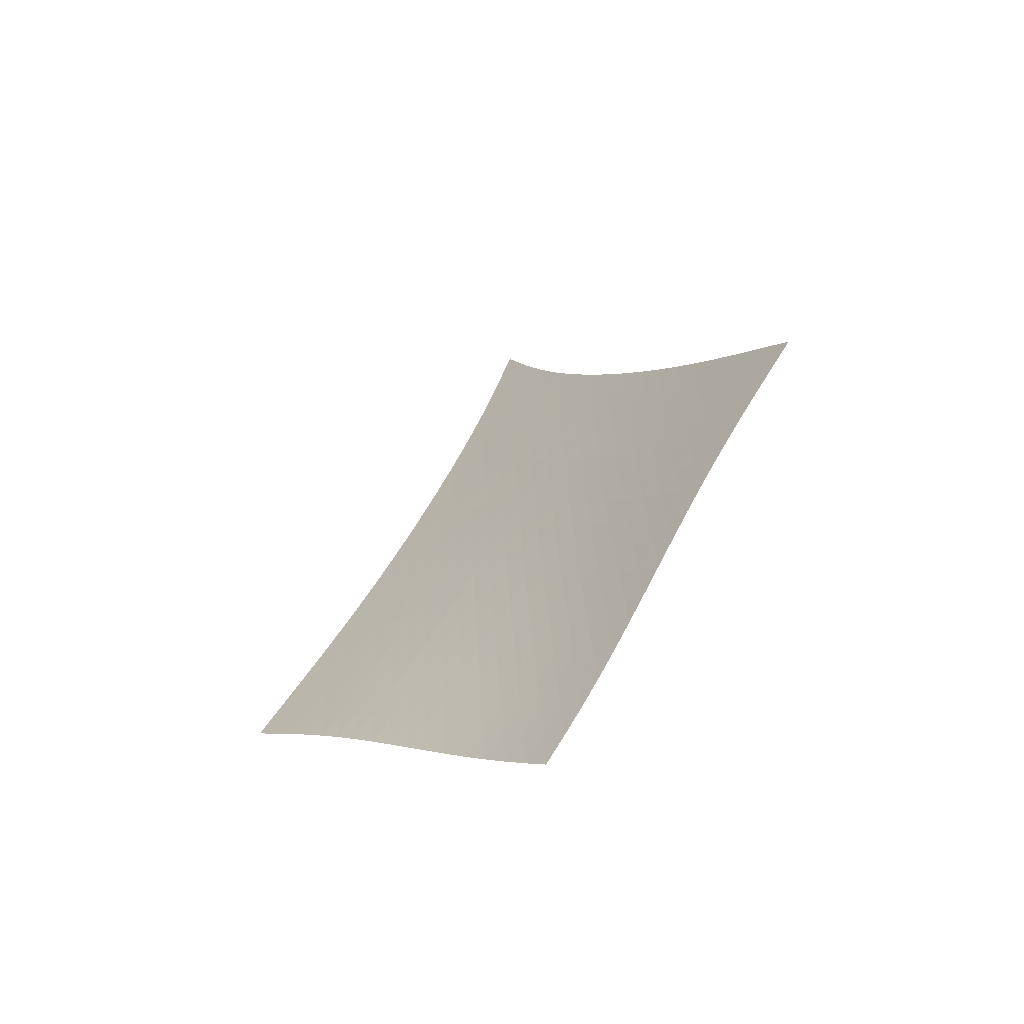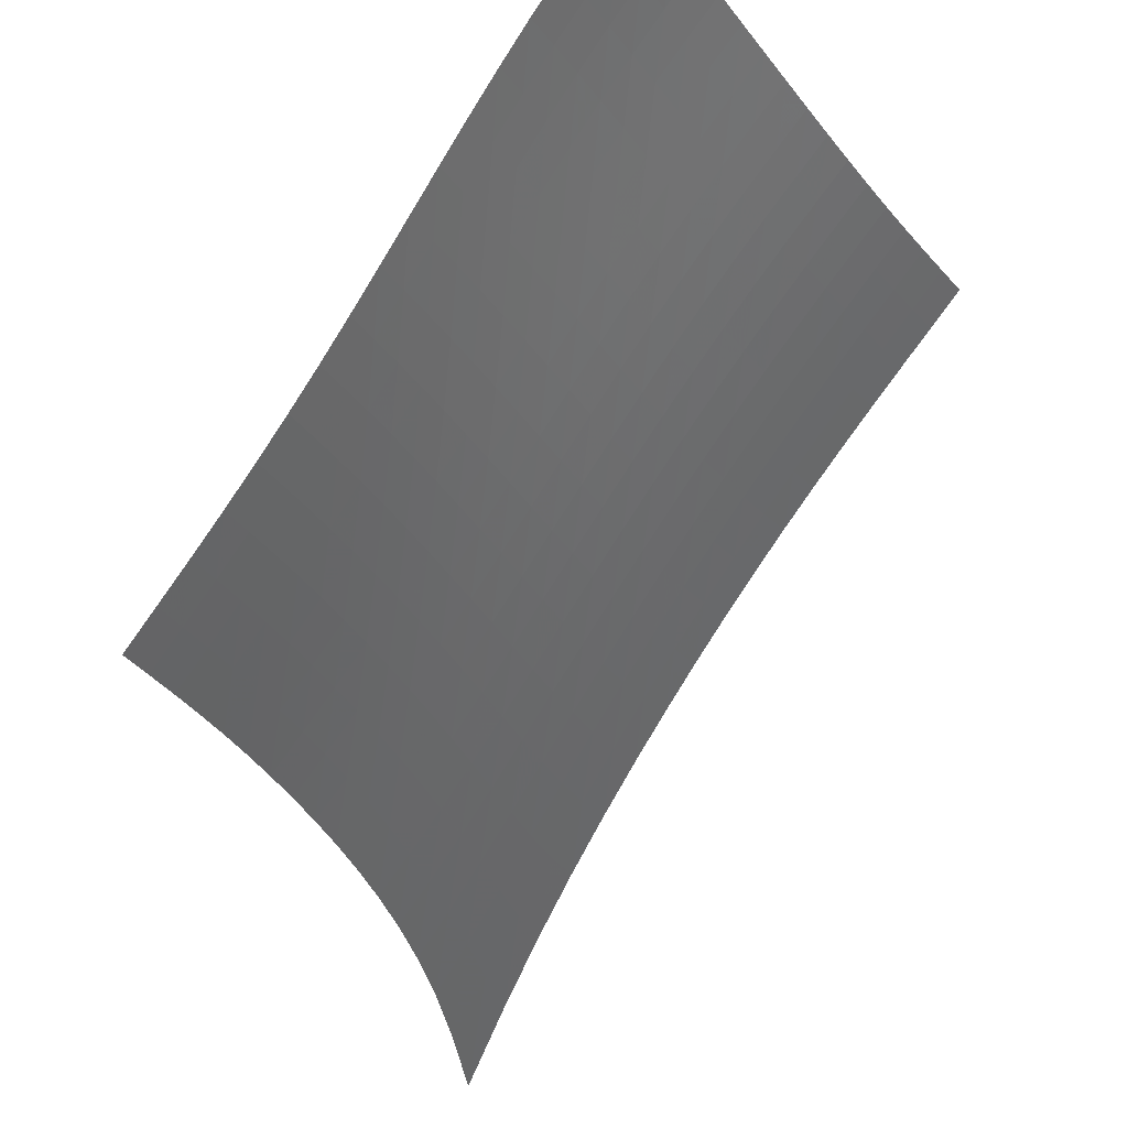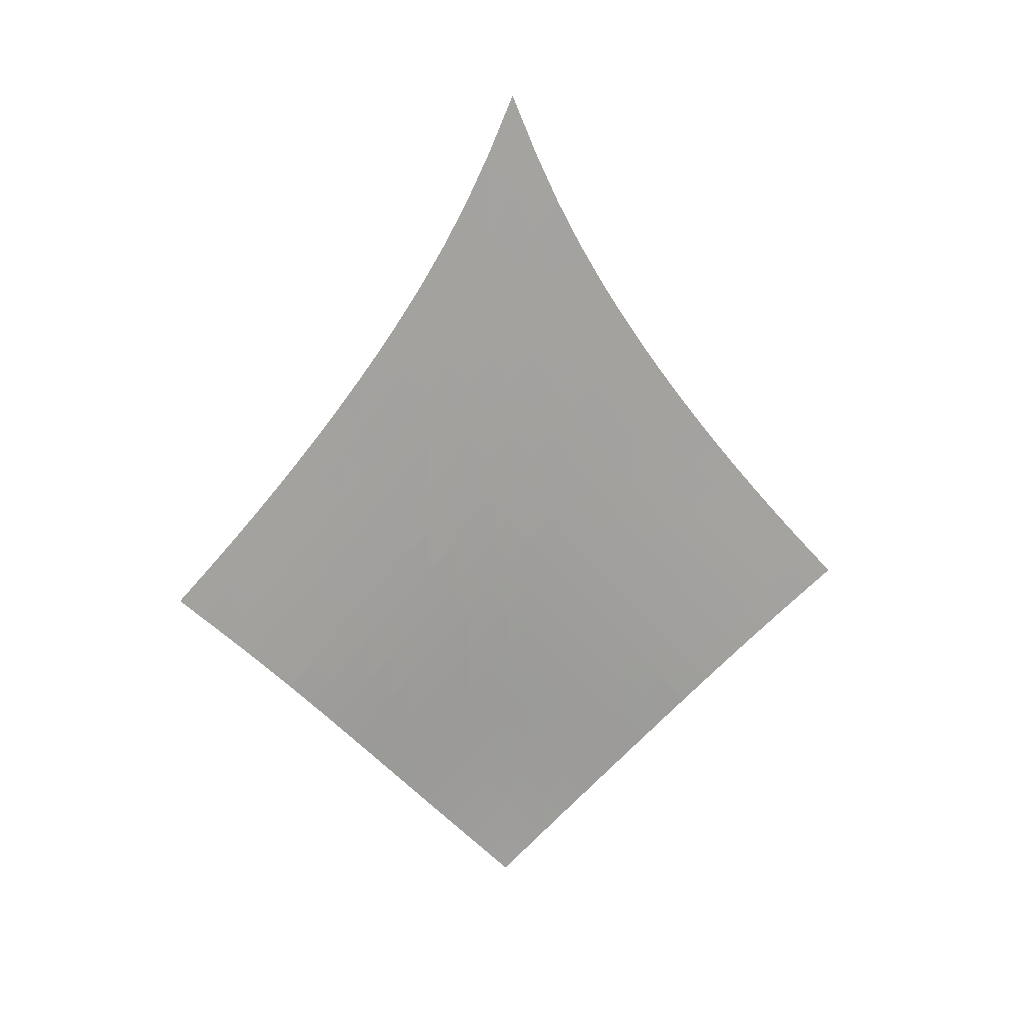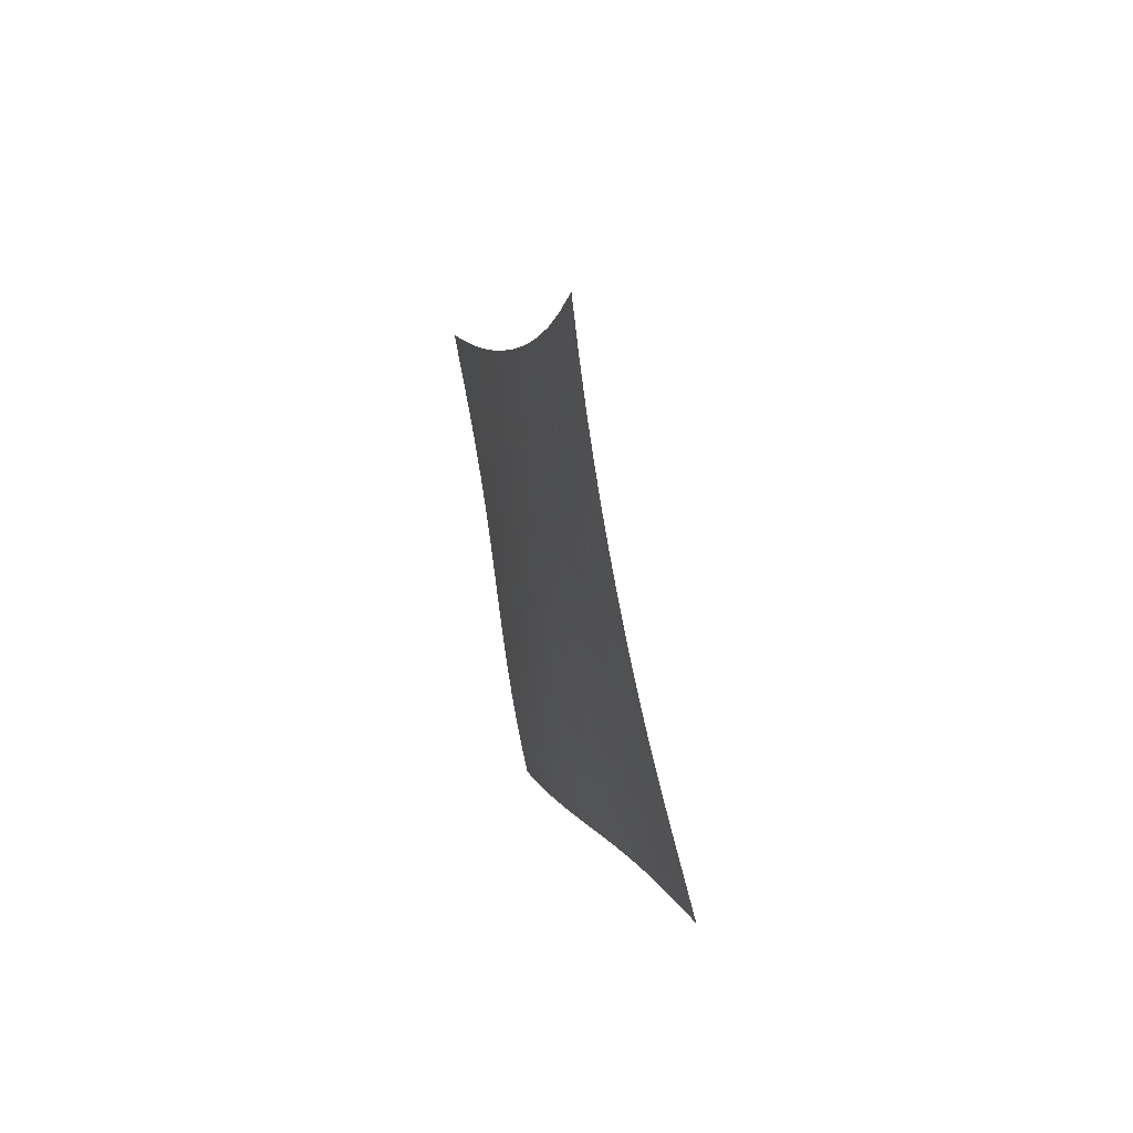
<metadata>
{"format":"obj","ext":"obj","renderer":"f3d","projection":"perspective","resolution":1024,"background":"white","views":[{"elev":-64.2,"azim":174.7,"up":"+Y"},{"elev":-54.4,"azim":-8.9,"up":"+Z"},{"elev":15.7,"azim":126.1,"up":"+Y"},{"elev":60.1,"azim":25.2,"up":"+Y"}]}
</metadata>
<code>
v -6.5 -0.02047 6.5
v -0.1354 -13.39 13.02
v -13.02 -13.39 0.1354
v -7.433 -22.53 7.433
v -12.64 -12.79 0.539
v -12.26 -12.18 0.9432
v -11.88 -11.56 1.347
v -11.5 -10.93 1.75
v -11.12 -10.28 2.15
v -10.74 -9.616 2.547
v -10.35 -8.926 2.94
v -9.954 -8.208 3.332
v -9.553 -7.459 3.722
v -9.145 -6.669 4.111
v -8.73 -5.828 4.502
v -8.306 -4.92 4.895
v -7.873 -3.921 5.291
v -7.428 -2.796 5.691
v -6.97 -1.5 6.095
v -6.095 -1.5 6.97
v -5.691 -2.796 7.428
v -5.291 -3.921 7.873
v -4.895 -4.92 8.306
v -4.502 -5.828 8.73
v -4.111 -6.669 9.145
v -3.722 -7.459 9.553
v -3.332 -8.208 9.954
v -2.94 -8.926 10.35
v -2.547 -9.616 10.74
v -2.15 -10.28 11.12
v -1.75 -10.93 11.5
v -1.347 -11.56 11.88
v -0.9432 -12.18 12.26
v -0.539 -12.79 12.64
v -0.5964 -13.94 12.64
v -1.055 -14.48 12.26
v -1.511 -15.03 11.89
v -1.966 -15.58 11.53
v -2.42 -16.14 11.19
v -2.875 -16.71 10.85
v -3.333 -17.28 10.52
v -3.794 -17.86 10.19
v -4.258 -18.44 9.871
v -4.722 -19.03 9.548
v -5.187 -19.61 9.221
v -5.648 -20.2 8.886
v -6.105 -20.79 8.541
v -6.556 -21.37 8.183
v -6.998 -21.95 7.813
v -7.813 -21.95 6.998
v -8.183 -21.37 6.556
v -8.541 -20.79 6.105
v -8.886 -20.2 5.648
v -9.221 -19.61 5.187
v -9.548 -19.03 4.722
v -9.871 -18.44 4.258
v -10.19 -17.86 3.794
v -10.52 -17.28 3.333
v -10.85 -16.71 2.875
v -11.19 -16.14 2.42
v -11.53 -15.58 1.966
v -11.89 -15.03 1.511
v -12.26 -14.48 1.055
v -12.64 -13.94 0.5964
v -6.558 -2.524 6.558
v -7.01 -3.593 6.154
v -7.452 -4.596 5.755
v -7.885 -5.528 5.36
v -8.311 -6.398 4.968
v -8.729 -7.219 4.579
v -9.141 -7.999 4.189
v -9.547 -8.744 3.8
v -9.946 -9.461 3.408
v -10.34 -10.15 3.014
v -10.73 -10.82 2.616
v -11.11 -11.47 2.215
v -11.49 -12.11 1.811
v -11.87 -12.73 1.406
v -12.25 -13.33 1.001
v -6.154 -3.593 7.01
v -6.604 -4.466 6.604
v -7.044 -5.344 6.206
v -7.476 -6.196 5.813
v -7.902 -7.016 5.423
v -8.322 -7.806 5.035
v -8.737 -8.566 4.648
v -9.146 -9.3 4.259
v -9.549 -10.01 3.869
v -9.946 -10.7 3.475
v -10.34 -11.37 3.078
v -10.73 -12.02 2.677
v -11.11 -12.65 2.273
v -11.49 -13.27 1.867
v -11.88 -13.88 1.46
v -5.755 -4.596 7.452
v -6.206 -5.344 7.044
v -6.646 -6.122 6.646
v -7.078 -6.902 6.254
v -7.504 -7.672 5.867
v -7.926 -8.426 5.481
v -8.342 -9.163 5.096
v -8.754 -9.88 4.71
v -9.16 -10.58 4.322
v -9.561 -11.26 3.93
v -9.957 -11.93 3.534
v -10.35 -12.57 3.134
v -10.74 -13.21 2.731
v -11.12 -13.83 2.325
v -11.51 -14.43 1.918
v -5.36 -5.528 7.885
v -5.813 -6.196 7.476
v -6.254 -6.902 7.078
v -6.688 -7.625 6.688
v -7.115 -8.35 6.302
v -7.538 -9.071 5.919
v -7.956 -9.781 5.537
v -8.371 -10.48 5.154
v -8.78 -11.17 4.769
v -9.184 -11.84 4.38
v -9.584 -12.5 3.987
v -9.978 -13.14 3.589
v -10.37 -13.77 3.187
v -10.76 -14.38 2.781
v -11.15 -14.99 2.373
v -4.968 -6.398 8.311
v -5.423 -7.016 7.902
v -5.867 -7.672 7.504
v -6.302 -8.35 7.115
v -6.731 -9.038 6.731
v -7.156 -9.728 6.351
v -7.578 -10.42 5.972
v -7.995 -11.1 5.593
v -8.408 -11.77 5.211
v -8.816 -12.43 4.826
v -9.219 -13.08 4.436
v -9.617 -13.71 4.041
v -10.01 -14.34 3.641
v -10.4 -14.95 3.236
v -10.8 -15.55 2.829
v -4.579 -7.219 8.729
v -5.035 -7.806 8.322
v -5.481 -8.426 7.926
v -5.919 -9.071 7.538
v -6.351 -9.728 7.156
v -6.779 -10.39 6.779
v -7.204 -11.06 6.404
v -7.624 -11.72 6.029
v -8.041 -12.38 5.651
v -8.454 -13.03 5.271
v -8.861 -13.67 4.885
v -9.264 -14.3 4.493
v -9.663 -14.92 4.096
v -10.06 -15.52 3.693
v -10.45 -16.12 3.285
v -4.189 -7.999 9.141
v -4.648 -8.566 8.737
v -5.096 -9.163 8.342
v -5.537 -9.781 7.956
v -5.972 -10.42 7.578
v -6.404 -11.06 7.204
v -6.832 -11.7 6.832
v -7.258 -12.35 6.462
v -7.679 -12.99 6.089
v -8.097 -13.63 5.713
v -8.509 -14.26 5.332
v -8.917 -14.89 4.945
v -9.321 -15.5 4.551
v -9.722 -16.1 4.15
v -10.12 -16.7 3.743
v -3.8 -8.744 9.547
v -4.259 -9.3 9.146
v -4.71 -9.88 8.754
v -5.154 -10.48 8.371
v -5.593 -11.1 7.995
v -6.029 -11.72 7.624
v -6.462 -12.35 7.258
v -6.892 -12.98 6.892
v -7.319 -13.61 6.525
v -7.742 -14.24 6.154
v -8.16 -14.87 5.779
v -8.574 -15.48 5.396
v -8.983 -16.09 5.006
v -9.389 -16.69 4.608
v -9.792 -17.28 4.204
v -3.408 -9.461 9.946
v -3.869 -10.01 9.549
v -4.322 -10.58 9.16
v -4.769 -11.17 8.78
v -5.211 -11.77 8.408
v -5.651 -12.38 8.041
v -6.089 -12.99 7.679
v -6.525 -13.61 7.319
v -6.957 -14.23 6.957
v -7.387 -14.85 6.593
v -7.812 -15.47 6.223
v -8.232 -16.08 5.846
v -8.647 -16.68 5.461
v -9.058 -17.28 5.067
v -9.466 -17.86 4.666
v -3.014 -10.15 10.34
v -3.475 -10.7 9.946
v -3.93 -11.26 9.561
v -4.38 -11.84 9.184
v -4.826 -12.43 8.816
v -5.271 -13.03 8.454
v -5.713 -13.63 8.097
v -6.154 -14.24 7.742
v -6.593 -14.85 7.387
v -7.029 -15.46 7.029
v -7.46 -16.07 6.665
v -7.887 -16.68 6.295
v -8.309 -17.27 5.915
v -8.726 -17.87 5.526
v -9.138 -18.45 5.128
v -2.616 -10.82 10.73
v -3.078 -11.37 10.34
v -3.534 -11.93 9.957
v -3.987 -12.5 9.584
v -4.436 -13.08 9.219
v -4.885 -13.67 8.861
v -5.332 -14.26 8.509
v -5.779 -14.87 8.16
v -6.223 -15.47 7.812
v -6.665 -16.07 7.46
v -7.104 -16.67 7.104
v -7.537 -17.27 6.739
v -7.966 -17.87 6.366
v -8.388 -18.46 5.982
v -8.807 -19.04 5.588
v -2.215 -11.47 11.11
v -2.677 -12.02 10.73
v -3.134 -12.57 10.35
v -3.589 -13.14 9.978
v -4.041 -13.71 9.617
v -4.493 -14.3 9.264
v -4.945 -14.89 8.917
v -5.396 -15.48 8.574
v -5.846 -16.08 8.232
v -6.295 -16.68 7.887
v -6.739 -17.27 7.537
v -7.18 -17.87 7.18
v -7.614 -18.46 6.812
v -8.043 -19.05 6.434
v -8.467 -19.63 6.045
v -1.811 -12.11 11.49
v -2.273 -12.65 11.11
v -2.731 -13.21 10.74
v -3.187 -13.77 10.37
v -3.641 -14.34 10.01
v -4.096 -14.92 9.663
v -4.551 -15.5 9.321
v -5.006 -16.09 8.983
v -5.461 -16.68 8.647
v -5.915 -17.27 8.309
v -6.366 -17.87 7.966
v -6.812 -18.46 7.614
v -7.253 -19.05 7.253
v -7.688 -19.63 6.881
v -8.117 -20.21 6.497
v -1.406 -12.73 11.87
v -1.867 -13.27 11.49
v -2.325 -13.83 11.12
v -2.781 -14.38 10.76
v -3.236 -14.95 10.4
v -3.693 -15.52 10.06
v -4.15 -16.1 9.722
v -4.608 -16.69 9.389
v -5.067 -17.28 9.058
v -5.526 -17.87 8.726
v -5.982 -18.46 8.388
v -6.434 -19.05 8.043
v -6.881 -19.63 7.688
v -7.321 -20.22 7.321
v -7.755 -20.8 6.943
v -1.001 -13.33 12.25
v -1.46 -13.88 11.88
v -1.918 -14.43 11.51
v -2.373 -14.99 11.15
v -2.829 -15.55 10.8
v -3.285 -16.12 10.45
v -3.743 -16.7 10.12
v -4.204 -17.28 9.792
v -4.666 -17.86 9.466
v -5.128 -18.45 9.138
v -5.588 -19.04 8.807
v -6.045 -19.63 8.467
v -6.497 -20.21 8.117
v -6.943 -20.8 7.755
v -7.381 -21.37 7.381
f 289 49 4
f 289 4 50
f 5 79 64
f 5 64 3
f 79 94 63
f 79 63 64
f 94 109 62
f 94 62 63
f 109 124 61
f 109 61 62
f 124 139 60
f 124 60 61
f 139 154 59
f 139 59 60
f 154 169 58
f 154 58 59
f 169 184 57
f 169 57 58
f 184 199 56
f 184 56 57
f 199 214 55
f 199 55 56
f 214 229 54
f 214 54 55
f 229 244 53
f 229 53 54
f 244 259 52
f 244 52 53
f 259 274 51
f 259 51 52
f 274 289 50
f 274 50 51
f 1 20 65
f 1 65 19
f 19 65 66
f 19 66 18
f 18 66 67
f 18 67 17
f 17 67 68
f 17 68 16
f 16 68 69
f 16 69 15
f 15 69 70
f 15 70 14
f 14 70 71
f 14 71 13
f 13 71 72
f 13 72 12
f 12 72 73
f 12 73 11
f 11 73 74
f 11 74 10
f 10 74 75
f 10 75 9
f 9 75 76
f 9 76 8
f 8 76 77
f 8 77 7
f 7 77 78
f 7 78 6
f 6 78 79
f 6 79 5
f 20 21 80
f 20 80 65
f 65 80 81
f 65 81 66
f 66 81 82
f 66 82 67
f 67 82 83
f 67 83 68
f 68 83 84
f 68 84 69
f 69 84 85
f 69 85 70
f 70 85 86
f 70 86 71
f 71 86 87
f 71 87 72
f 72 87 88
f 72 88 73
f 73 88 89
f 73 89 74
f 74 89 90
f 74 90 75
f 75 90 91
f 75 91 76
f 76 91 92
f 76 92 77
f 77 92 93
f 77 93 78
f 78 93 94
f 78 94 79
f 21 22 95
f 21 95 80
f 80 95 96
f 80 96 81
f 81 96 97
f 81 97 82
f 82 97 98
f 82 98 83
f 83 98 99
f 83 99 84
f 84 99 100
f 84 100 85
f 85 100 101
f 85 101 86
f 86 101 102
f 86 102 87
f 87 102 103
f 87 103 88
f 88 103 104
f 88 104 89
f 89 104 105
f 89 105 90
f 90 105 106
f 90 106 91
f 91 106 107
f 91 107 92
f 92 107 108
f 92 108 93
f 93 108 109
f 93 109 94
f 22 23 110
f 22 110 95
f 95 110 111
f 95 111 96
f 96 111 112
f 96 112 97
f 97 112 113
f 97 113 98
f 98 113 114
f 98 114 99
f 99 114 115
f 99 115 100
f 100 115 116
f 100 116 101
f 101 116 117
f 101 117 102
f 102 117 118
f 102 118 103
f 103 118 119
f 103 119 104
f 104 119 120
f 104 120 105
f 105 120 121
f 105 121 106
f 106 121 122
f 106 122 107
f 107 122 123
f 107 123 108
f 108 123 124
f 108 124 109
f 23 24 125
f 23 125 110
f 110 125 126
f 110 126 111
f 111 126 127
f 111 127 112
f 112 127 128
f 112 128 113
f 113 128 129
f 113 129 114
f 114 129 130
f 114 130 115
f 115 130 131
f 115 131 116
f 116 131 132
f 116 132 117
f 117 132 133
f 117 133 118
f 118 133 134
f 118 134 119
f 119 134 135
f 119 135 120
f 120 135 136
f 120 136 121
f 121 136 137
f 121 137 122
f 122 137 138
f 122 138 123
f 123 138 139
f 123 139 124
f 24 25 140
f 24 140 125
f 125 140 141
f 125 141 126
f 126 141 142
f 126 142 127
f 127 142 143
f 127 143 128
f 128 143 144
f 128 144 129
f 129 144 145
f 129 145 130
f 130 145 146
f 130 146 131
f 131 146 147
f 131 147 132
f 132 147 148
f 132 148 133
f 133 148 149
f 133 149 134
f 134 149 150
f 134 150 135
f 135 150 151
f 135 151 136
f 136 151 152
f 136 152 137
f 137 152 153
f 137 153 138
f 138 153 154
f 138 154 139
f 25 26 155
f 25 155 140
f 140 155 156
f 140 156 141
f 141 156 157
f 141 157 142
f 142 157 158
f 142 158 143
f 143 158 159
f 143 159 144
f 144 159 160
f 144 160 145
f 145 160 161
f 145 161 146
f 146 161 162
f 146 162 147
f 147 162 163
f 147 163 148
f 148 163 164
f 148 164 149
f 149 164 165
f 149 165 150
f 150 165 166
f 150 166 151
f 151 166 167
f 151 167 152
f 152 167 168
f 152 168 153
f 153 168 169
f 153 169 154
f 26 27 170
f 26 170 155
f 155 170 171
f 155 171 156
f 156 171 172
f 156 172 157
f 157 172 173
f 157 173 158
f 158 173 174
f 158 174 159
f 159 174 175
f 159 175 160
f 160 175 176
f 160 176 161
f 161 176 177
f 161 177 162
f 162 177 178
f 162 178 163
f 163 178 179
f 163 179 164
f 164 179 180
f 164 180 165
f 165 180 181
f 165 181 166
f 166 181 182
f 166 182 167
f 167 182 183
f 167 183 168
f 168 183 184
f 168 184 169
f 27 28 185
f 27 185 170
f 170 185 186
f 170 186 171
f 171 186 187
f 171 187 172
f 172 187 188
f 172 188 173
f 173 188 189
f 173 189 174
f 174 189 190
f 174 190 175
f 175 190 191
f 175 191 176
f 176 191 192
f 176 192 177
f 177 192 193
f 177 193 178
f 178 193 194
f 178 194 179
f 179 194 195
f 179 195 180
f 180 195 196
f 180 196 181
f 181 196 197
f 181 197 182
f 182 197 198
f 182 198 183
f 183 198 199
f 183 199 184
f 28 29 200
f 28 200 185
f 185 200 201
f 185 201 186
f 186 201 202
f 186 202 187
f 187 202 203
f 187 203 188
f 188 203 204
f 188 204 189
f 189 204 205
f 189 205 190
f 190 205 206
f 190 206 191
f 191 206 207
f 191 207 192
f 192 207 208
f 192 208 193
f 193 208 209
f 193 209 194
f 194 209 210
f 194 210 195
f 195 210 211
f 195 211 196
f 196 211 212
f 196 212 197
f 197 212 213
f 197 213 198
f 198 213 214
f 198 214 199
f 29 30 215
f 29 215 200
f 200 215 216
f 200 216 201
f 201 216 217
f 201 217 202
f 202 217 218
f 202 218 203
f 203 218 219
f 203 219 204
f 204 219 220
f 204 220 205
f 205 220 221
f 205 221 206
f 206 221 222
f 206 222 207
f 207 222 223
f 207 223 208
f 208 223 224
f 208 224 209
f 209 224 225
f 209 225 210
f 210 225 226
f 210 226 211
f 211 226 227
f 211 227 212
f 212 227 228
f 212 228 213
f 213 228 229
f 213 229 214
f 30 31 230
f 30 230 215
f 215 230 231
f 215 231 216
f 216 231 232
f 216 232 217
f 217 232 233
f 217 233 218
f 218 233 234
f 218 234 219
f 219 234 235
f 219 235 220
f 220 235 236
f 220 236 221
f 221 236 237
f 221 237 222
f 222 237 238
f 222 238 223
f 223 238 239
f 223 239 224
f 224 239 240
f 224 240 225
f 225 240 241
f 225 241 226
f 226 241 242
f 226 242 227
f 227 242 243
f 227 243 228
f 228 243 244
f 228 244 229
f 31 32 245
f 31 245 230
f 230 245 246
f 230 246 231
f 231 246 247
f 231 247 232
f 232 247 248
f 232 248 233
f 233 248 249
f 233 249 234
f 234 249 250
f 234 250 235
f 235 250 251
f 235 251 236
f 236 251 252
f 236 252 237
f 237 252 253
f 237 253 238
f 238 253 254
f 238 254 239
f 239 254 255
f 239 255 240
f 240 255 256
f 240 256 241
f 241 256 257
f 241 257 242
f 242 257 258
f 242 258 243
f 243 258 259
f 243 259 244
f 32 33 260
f 32 260 245
f 245 260 261
f 245 261 246
f 246 261 262
f 246 262 247
f 247 262 263
f 247 263 248
f 248 263 264
f 248 264 249
f 249 264 265
f 249 265 250
f 250 265 266
f 250 266 251
f 251 266 267
f 251 267 252
f 252 267 268
f 252 268 253
f 253 268 269
f 253 269 254
f 254 269 270
f 254 270 255
f 255 270 271
f 255 271 256
f 256 271 272
f 256 272 257
f 257 272 273
f 257 273 258
f 258 273 274
f 258 274 259
f 33 34 275
f 33 275 260
f 260 275 276
f 260 276 261
f 261 276 277
f 261 277 262
f 262 277 278
f 262 278 263
f 263 278 279
f 263 279 264
f 264 279 280
f 264 280 265
f 265 280 281
f 265 281 266
f 266 281 282
f 266 282 267
f 267 282 283
f 267 283 268
f 268 283 284
f 268 284 269
f 269 284 285
f 269 285 270
f 270 285 286
f 270 286 271
f 271 286 287
f 271 287 272
f 272 287 288
f 272 288 273
f 273 288 289
f 273 289 274
f 34 2 35
f 34 35 275
f 275 35 36
f 275 36 276
f 276 36 37
f 276 37 277
f 277 37 38
f 277 38 278
f 278 38 39
f 278 39 279
f 279 39 40
f 279 40 280
f 280 40 41
f 280 41 281
f 281 41 42
f 281 42 282
f 282 42 43
f 282 43 283
f 283 43 44
f 283 44 284
f 284 44 45
f 284 45 285
f 285 45 46
f 285 46 286
f 286 46 47
f 286 47 287
f 287 47 48
f 287 48 288
f 288 48 49
f 288 49 289

</code>
